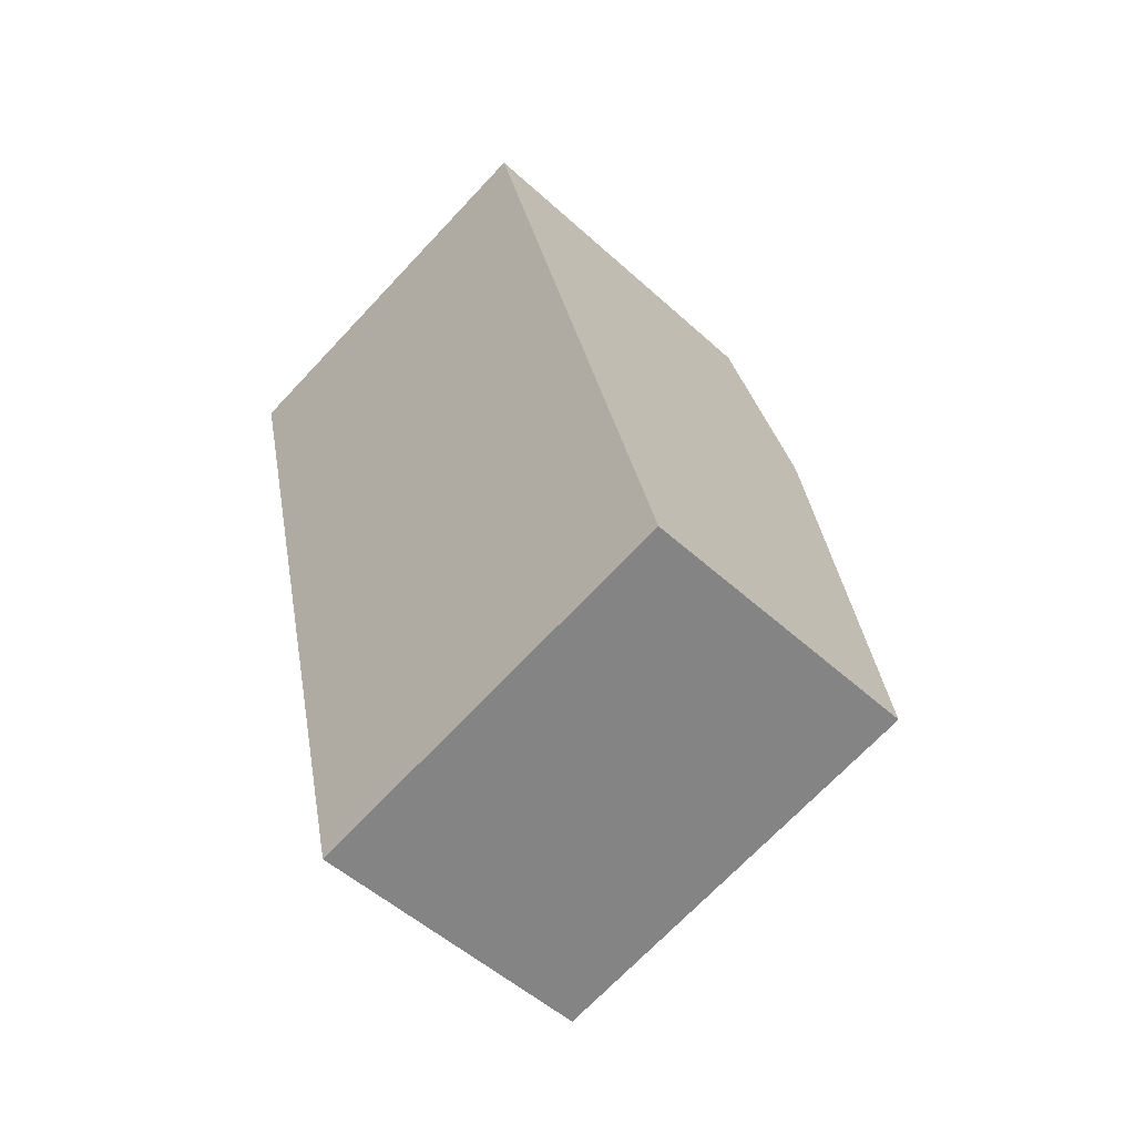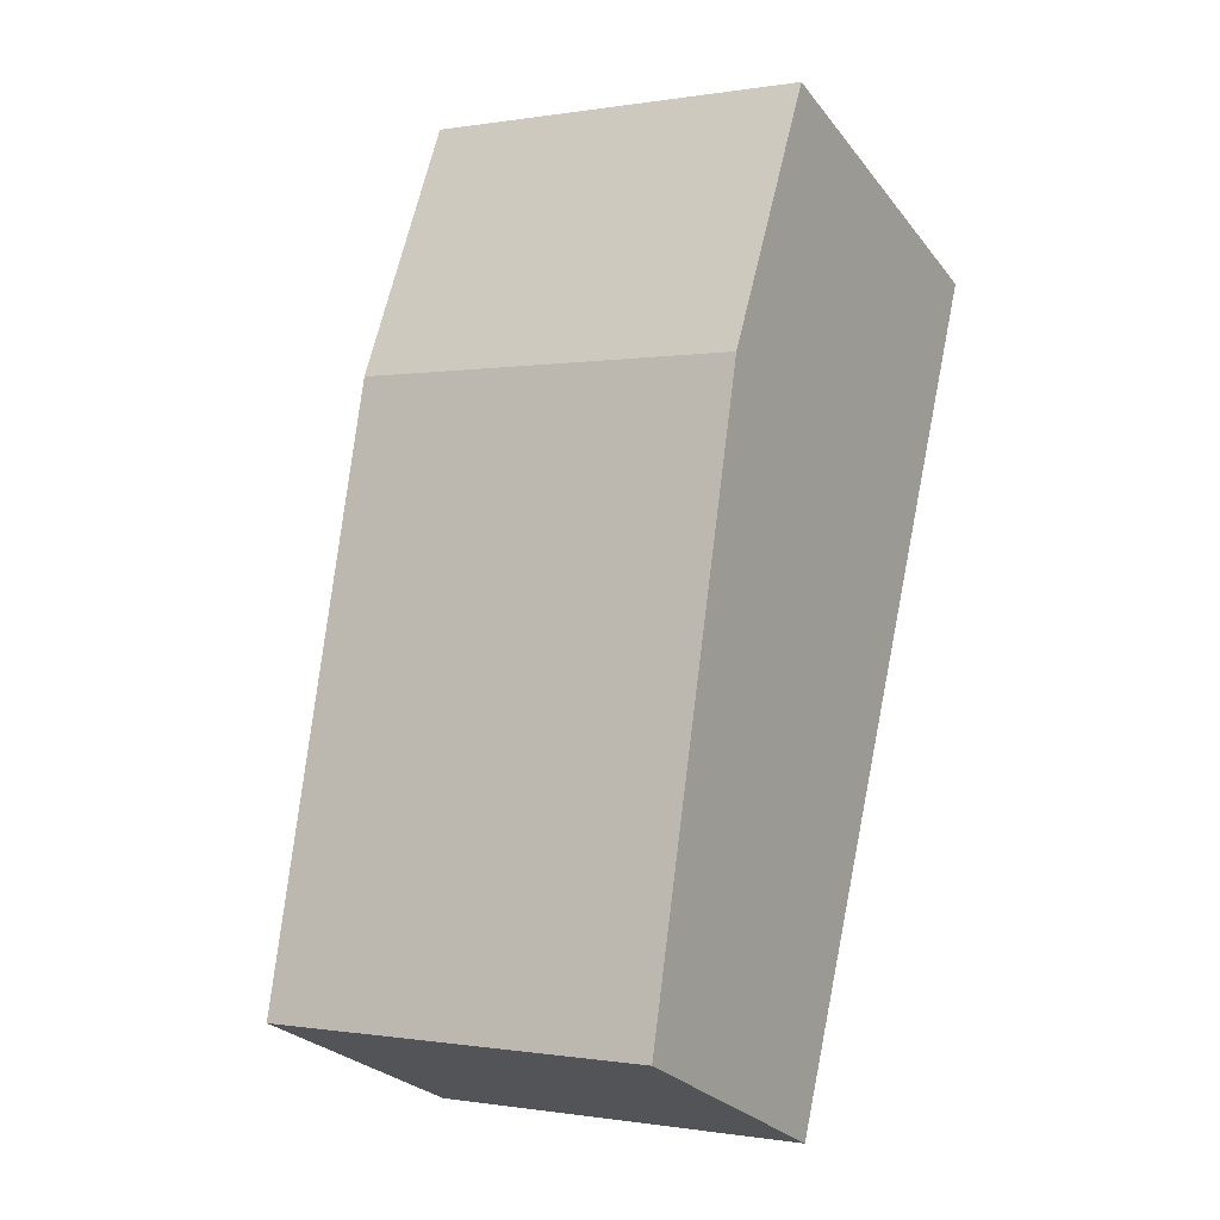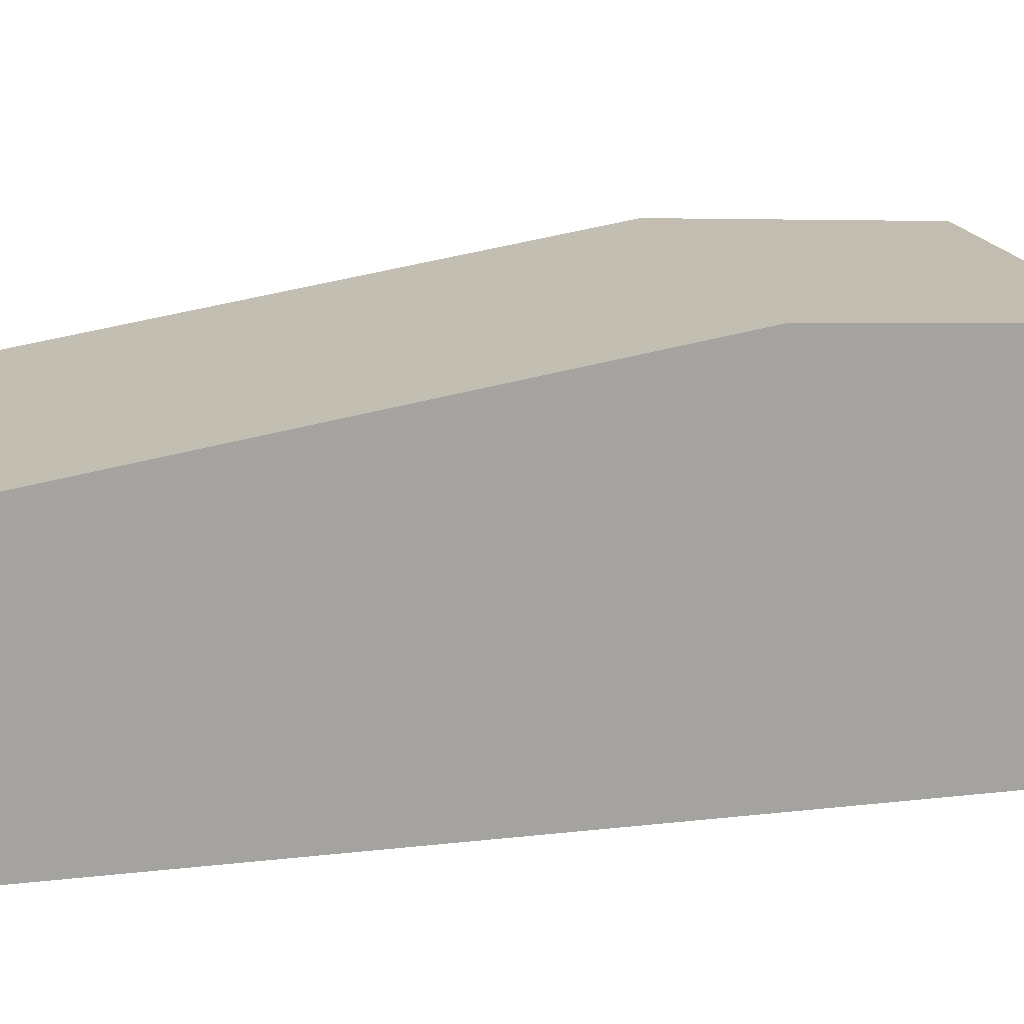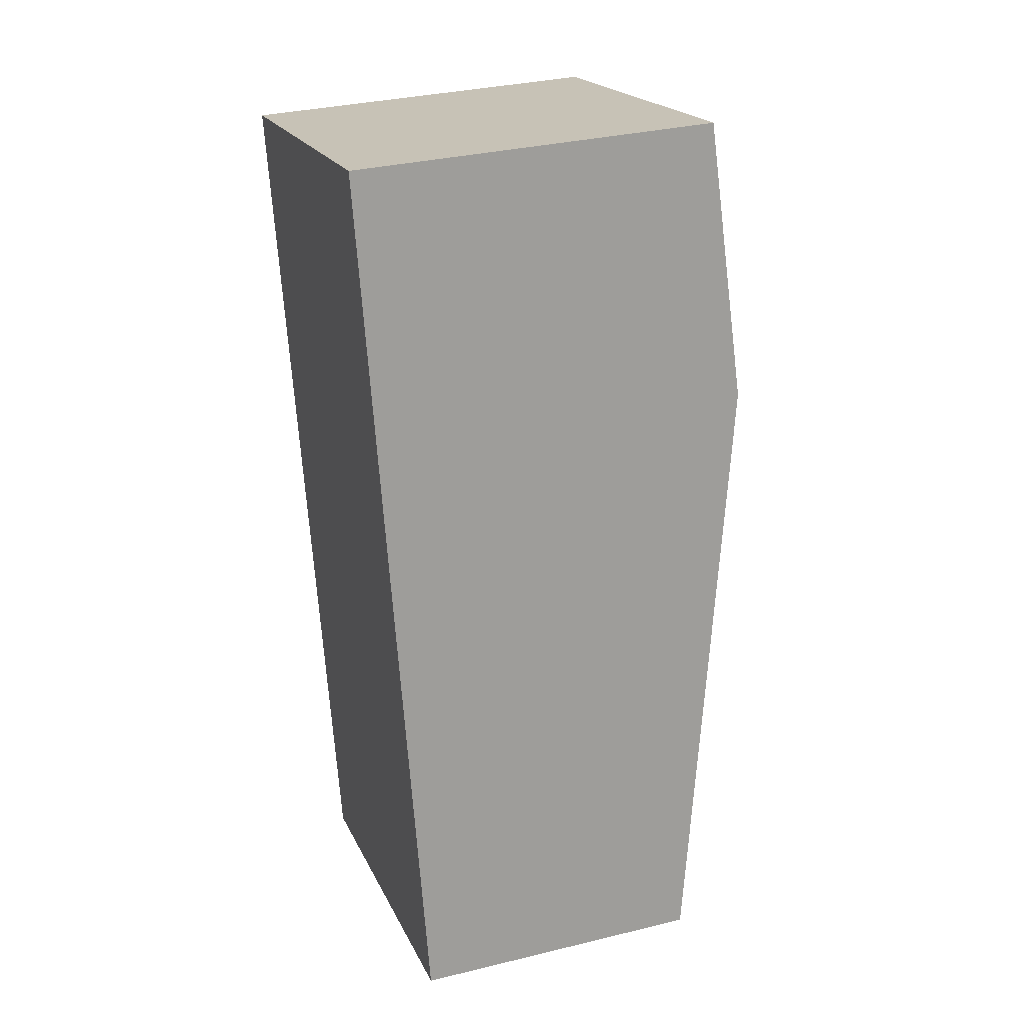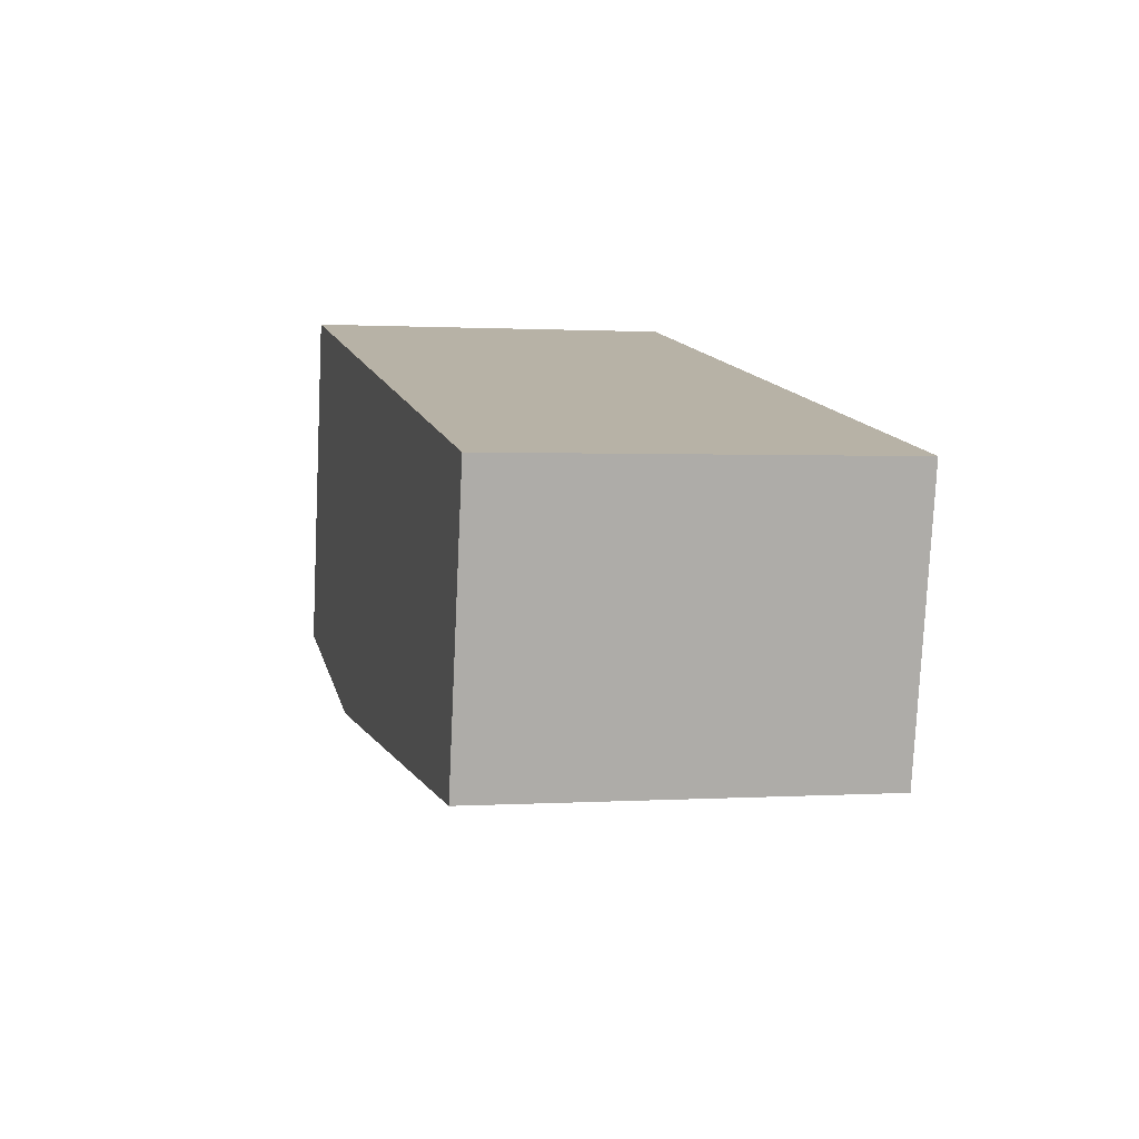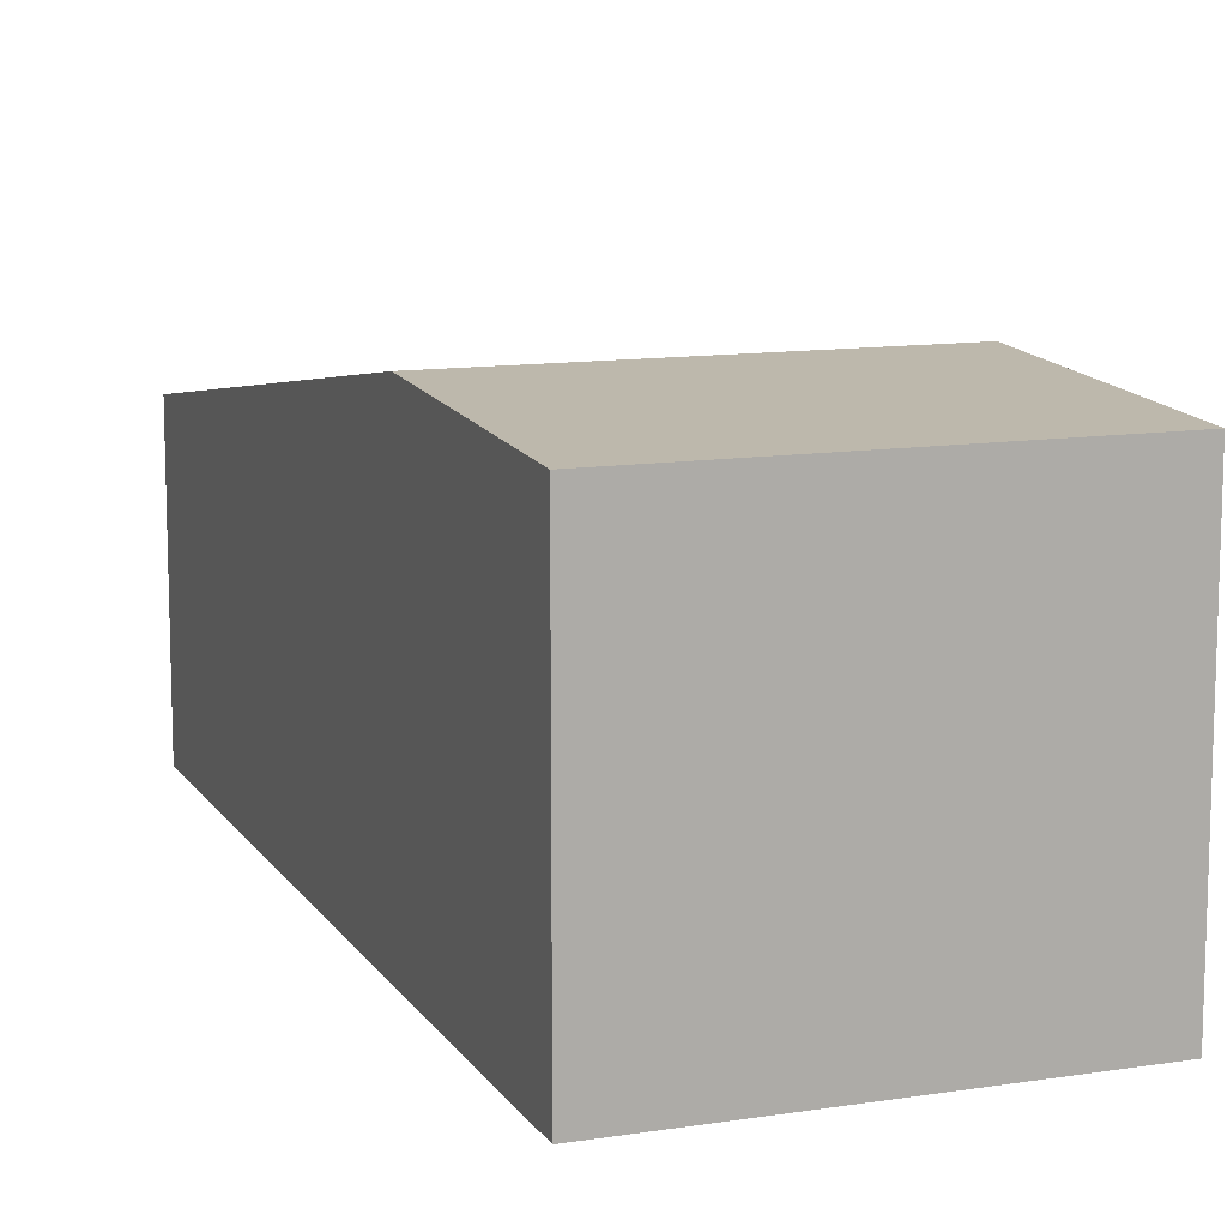
<metadata>
{"format":"obj","ext":"obj","renderer":"f3d","projection":"perspective","resolution":1024,"background":"white","views":[{"elev":-51.5,"azim":45.3,"up":"+Z"},{"elev":-26.3,"azim":-150.9,"up":"+Z"},{"elev":17.1,"azim":-116.3,"up":"+Y"},{"elev":32.7,"azim":71.3,"up":"+Z"},{"elev":-77.8,"azim":-2.7,"up":"+Z"},{"elev":11.8,"azim":-33.8,"up":"+Y"}]}
</metadata>
<code>
v  5.178 2.546 -6.697
v  0.566 3.37 -2.4
v  3.973 3.37 -1.595
v  1.771 2.546 -7.502
v  0 3.235 1.981e-16
v  3.407 3.236 0.804
v  1.771 4.594e-16 -7.502
v  0.566 1.47e-16 -2.4
v  0 0 0
v  3.407 -4.923e-17 0.804
v  3.973 9.767e-17 -1.595
v  5.178 4.101e-16 -6.697
g defaultobject
f 1 2 3
f 2 1 4
f 5 3 2
f 3 5 6
f 7 2 4
f 2 7 8
f 2 8 5
f 5 8 9
f 5 10 6
f 10 5 9
f 10 3 6
f 3 10 1
f 1 10 11
f 1 11 12
f 12 4 1
f 4 12 7
f 8 10 9
f 10 8 11
f 11 8 7
f 11 7 12

</code>
